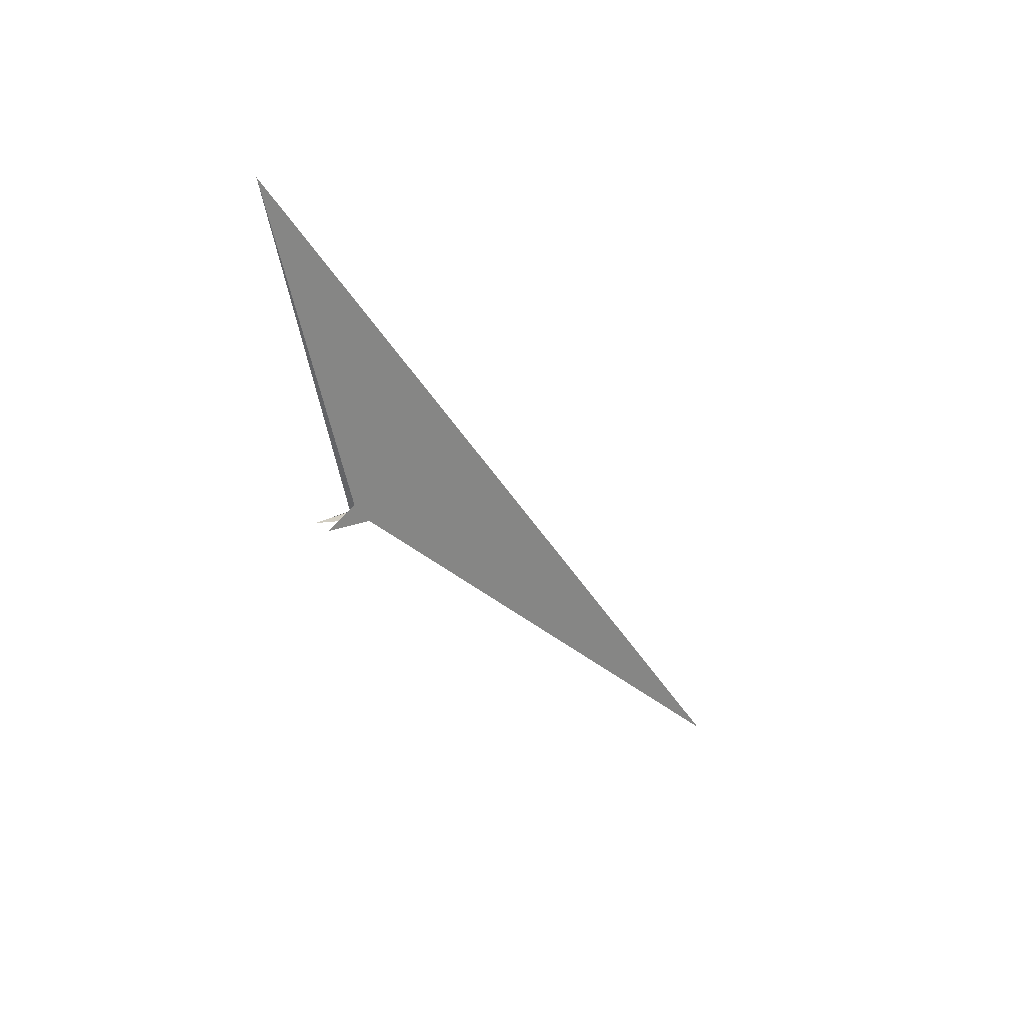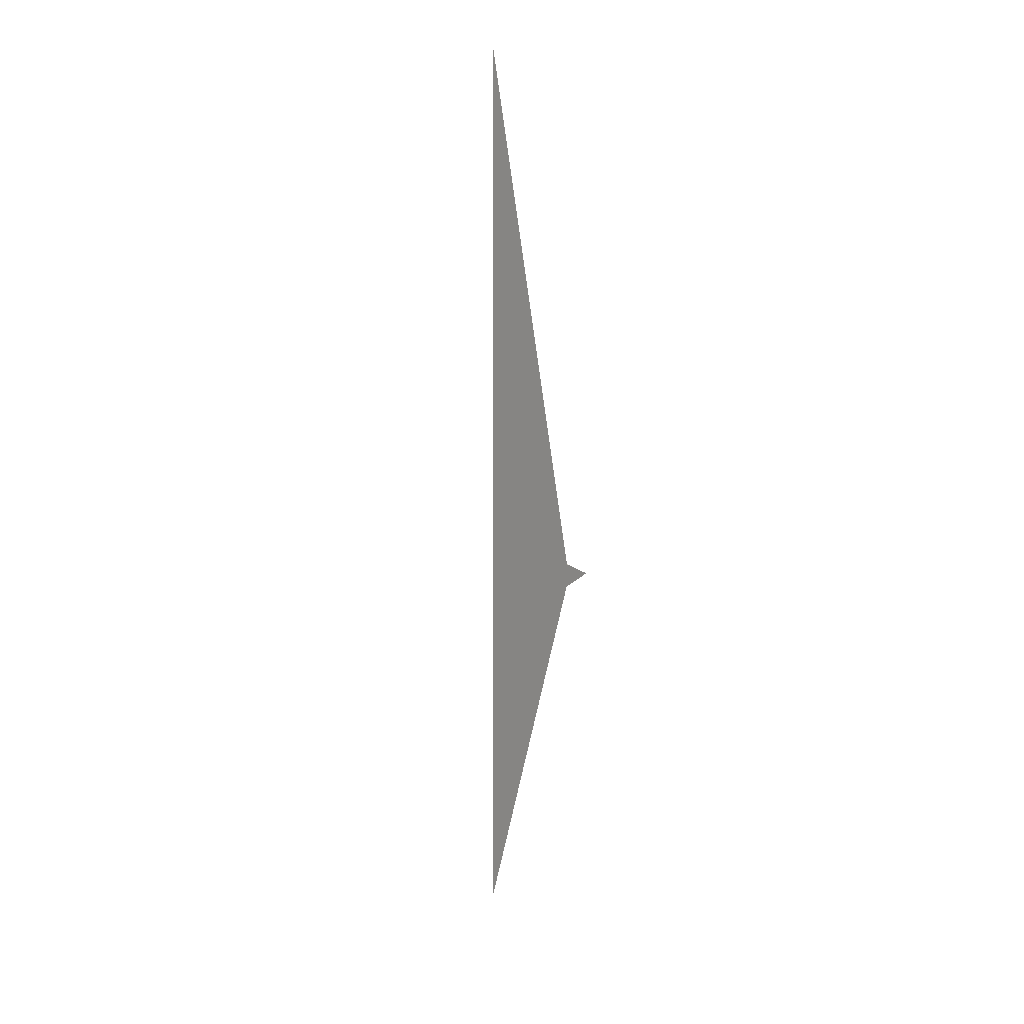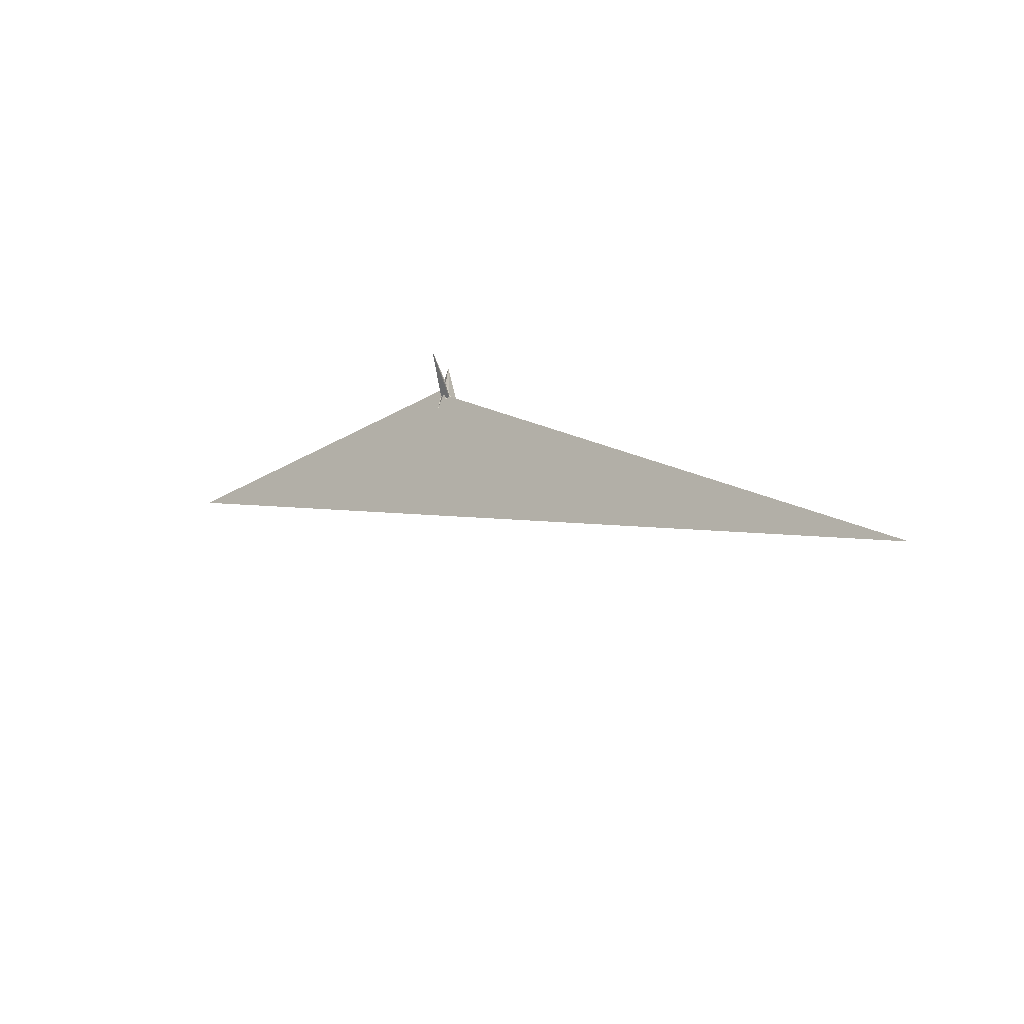
<metadata>
{"format":"obj","ext":"obj","renderer":"f3d","projection":"perspective","resolution":1024,"background":"white","views":[{"elev":-36.7,"azim":133.9,"up":"+Y"},{"elev":-51.5,"azim":-84.3,"up":"+Z"},{"elev":25.2,"azim":-133.8,"up":"+Z"}]}
</metadata>
<code>
v -36.53 -7.634 11.98
v -85.46 -16.46 7.855
v -1.704 -20.64 31.68
v 27.69 -45.99 60.8
v 16.61 15.8 4.422
v -12.88 69.08 -49
v -130.8 18.86 -33.78
v 68.98 24.82 9.209
v -14.14 -3.574 13.85
v 21.9 -25.79 41.85
v -5.936 -22.88 32.61
v -28.9 16.88 12.39
v -34.31 30.3 11.79
v 33 -4.415 17.94
v 13.84 11.07 16.14
v -31.17 16.93 12.2
v -96.57 38.25 6.348
v -15.38 -2.065 13.75
v 0.6104 -25.05 15.36
v 14.97 -32.29 16.67
v 31.42 -34.85 72.32
v 108.2 -128.3 133.6
v -28.87 16.88 12.43
v -8.708 10.79 38.56
v -9.099 -29.58 16.01
v 19.74 9.423 79.37
v 30.21 -34.63 70.68
v 10.92 15.98 11.48
v -1.875 6.702 44.01
v 12.47 14.77 11.55
v 81.75 -74.28 74.93
v 66.78 -1.35 -31.09
v -55.81 17.64 33.18
v -3460 96.09 272.8
v 23.27 16.27 92.54
v 31.2 15.99 78.23
v 89.82 16.13 286.6
v 11.85 28.01 10.4
v 23.52 1.148 49.73
v 1734 636.1 -1089
v -7.126 -29.54 15.95
v -6.856 -29.76 15.97
v 16.47 -36.2 21.71
v 70.88 -71.39 62.07
f 1 2 7 5 6 8 9 10 4 3 11
f 1 2 20 15 14 19 18 16 12 13 17
f 3 4 27 21 22 25 23 12 13 24 26
f 5 6 29 31 21 22 32 14 15 30 28
f 5 7 34 33 37 36 35 16 12 23 28
f 6 8 38 39 40 34 33 17 13 24 29
f 8 9 18 19 41 42 25 23 28 30 38
f 9 10 43 44 31 29 24 26 35 16 18
f 3 11 41 19 14 32 40 39 36 35 26
f 4 10 43 20 15 30 38 39 36 37 27
f 1 11 41 42 44 31 21 27 37 33 17
f 2 7 34 40 32 22 25 42 44 43 20

</code>
